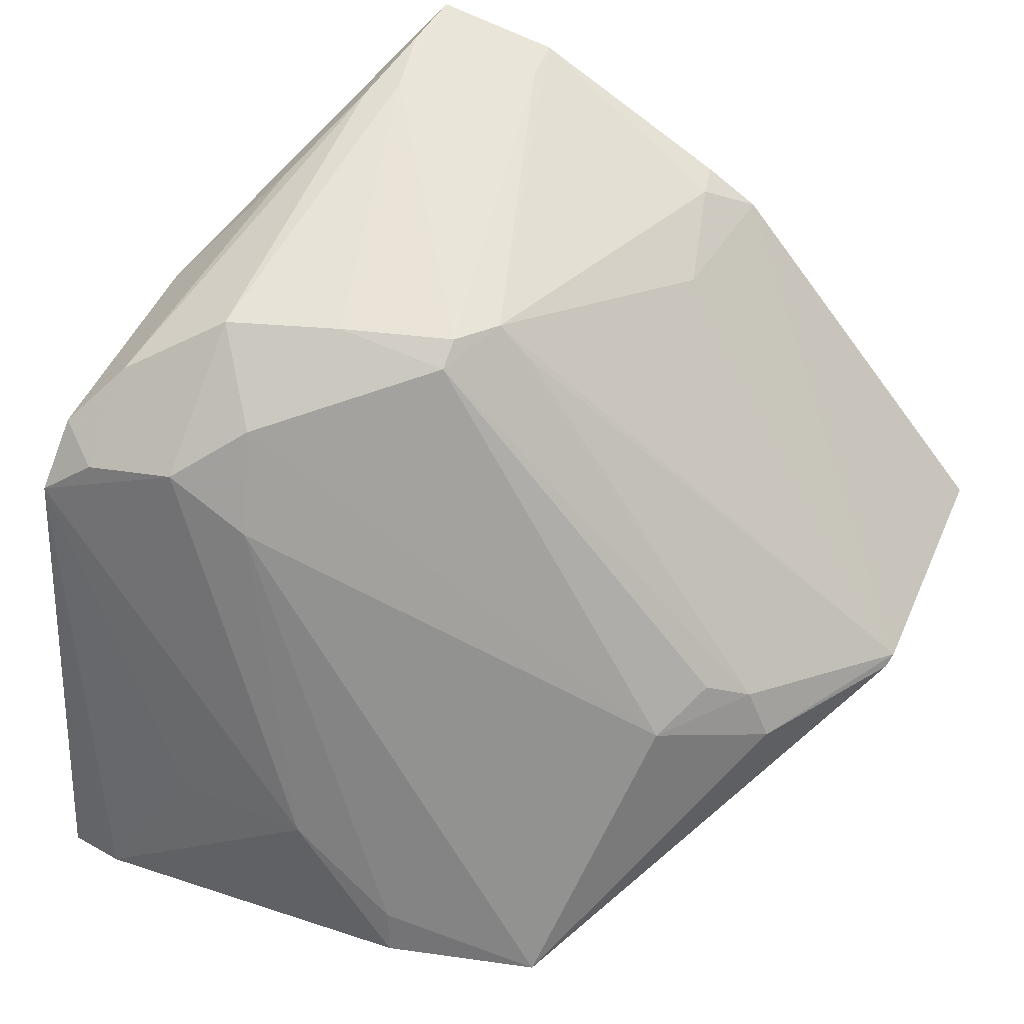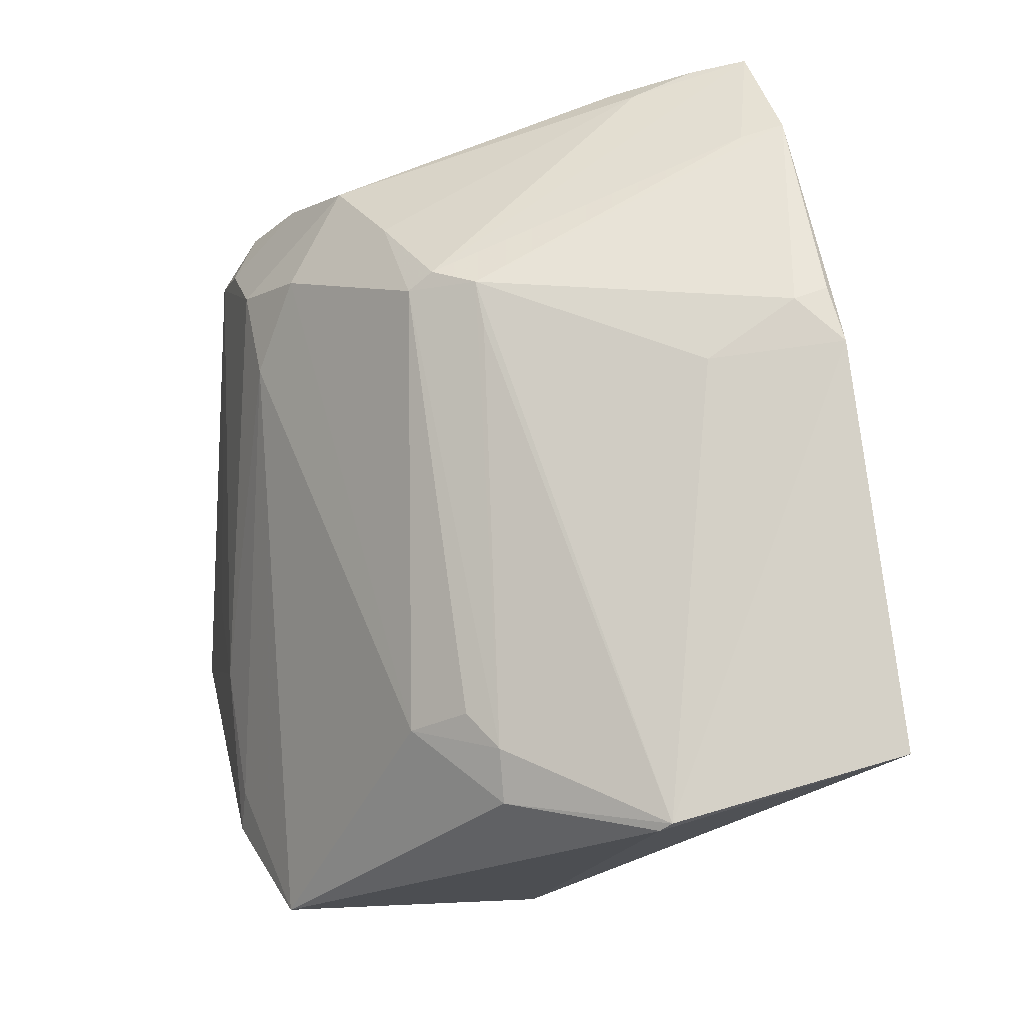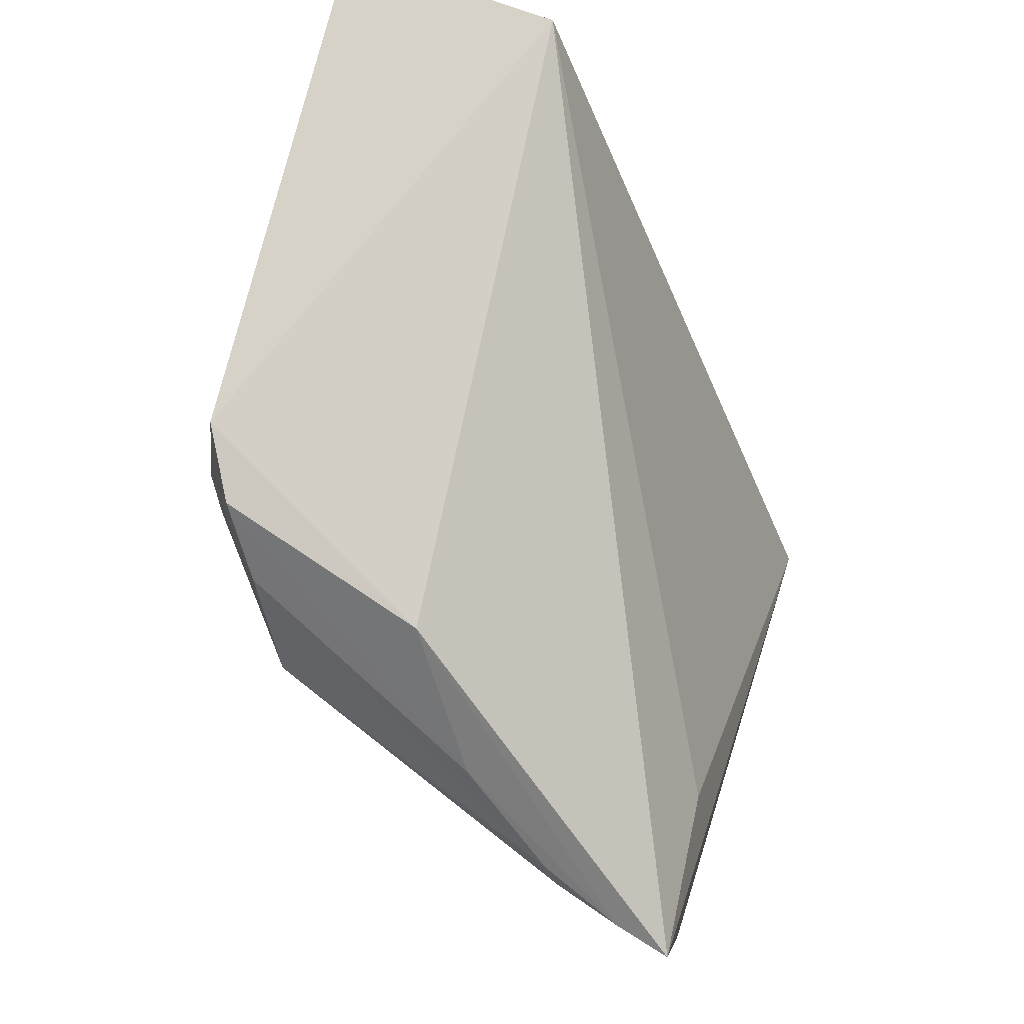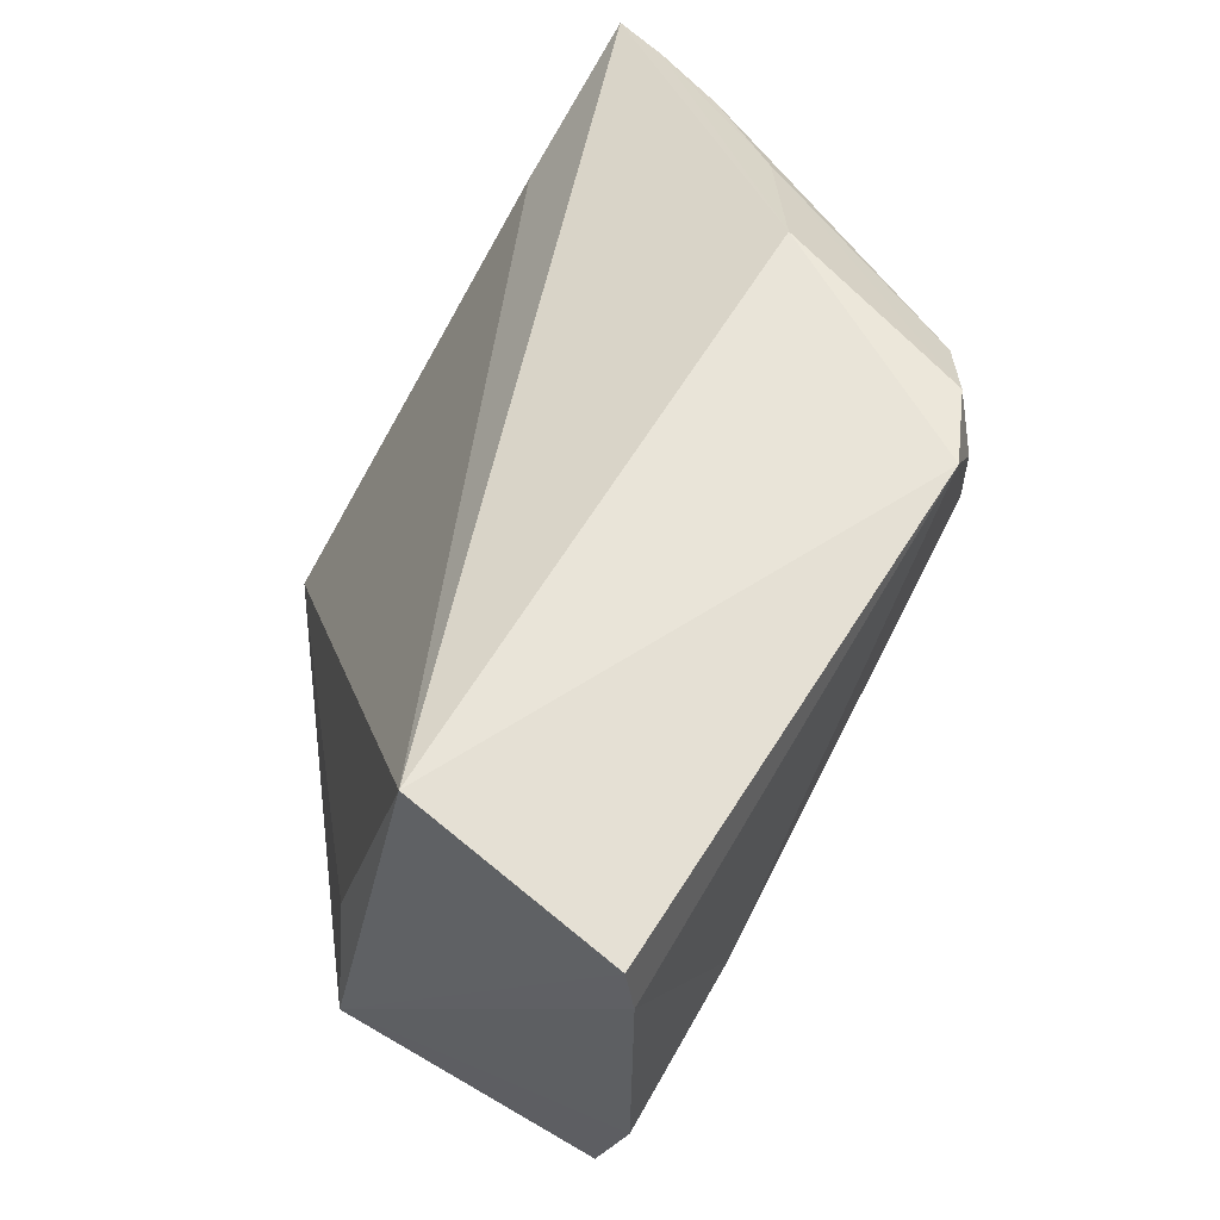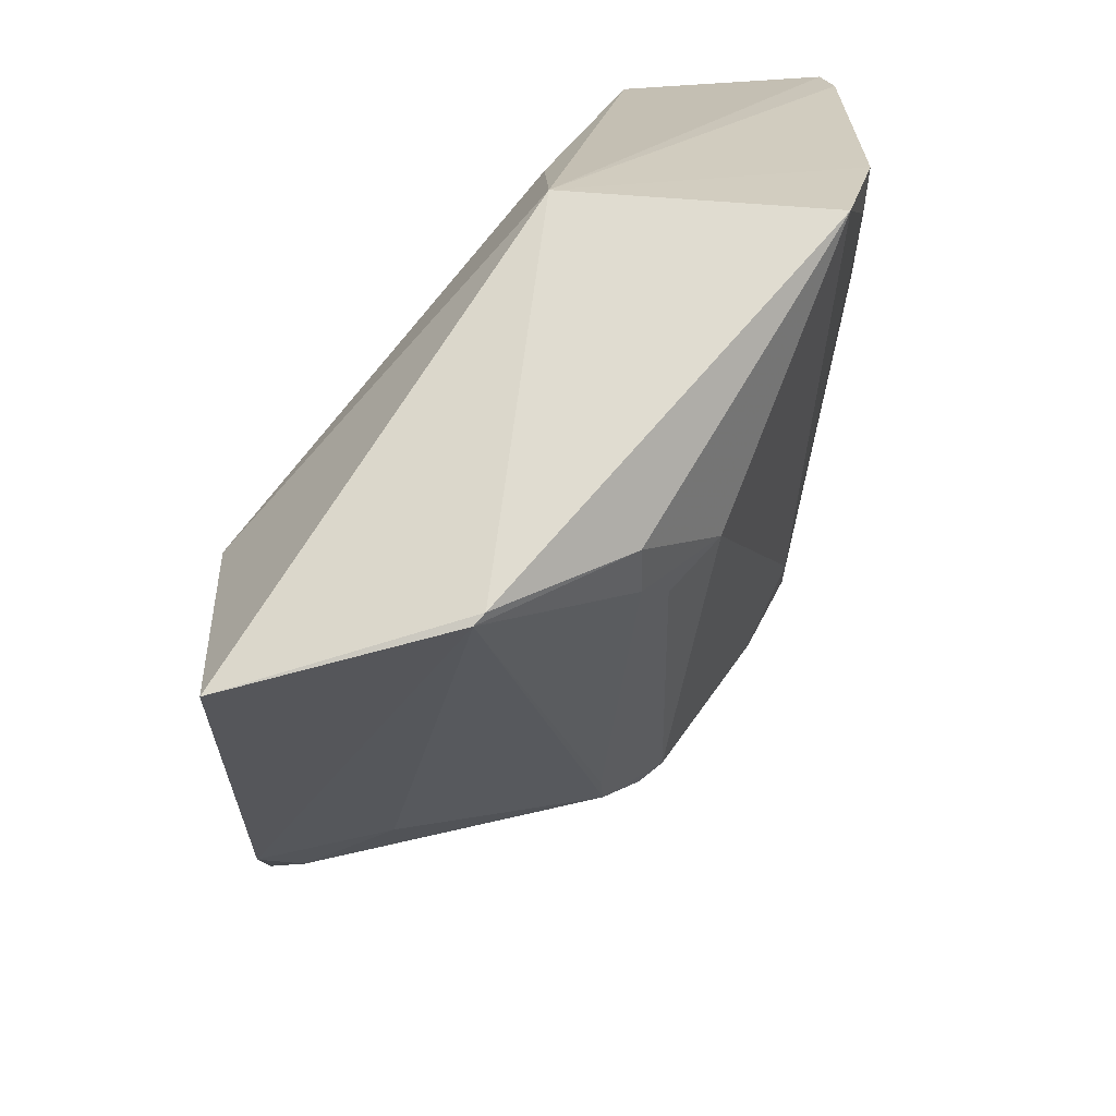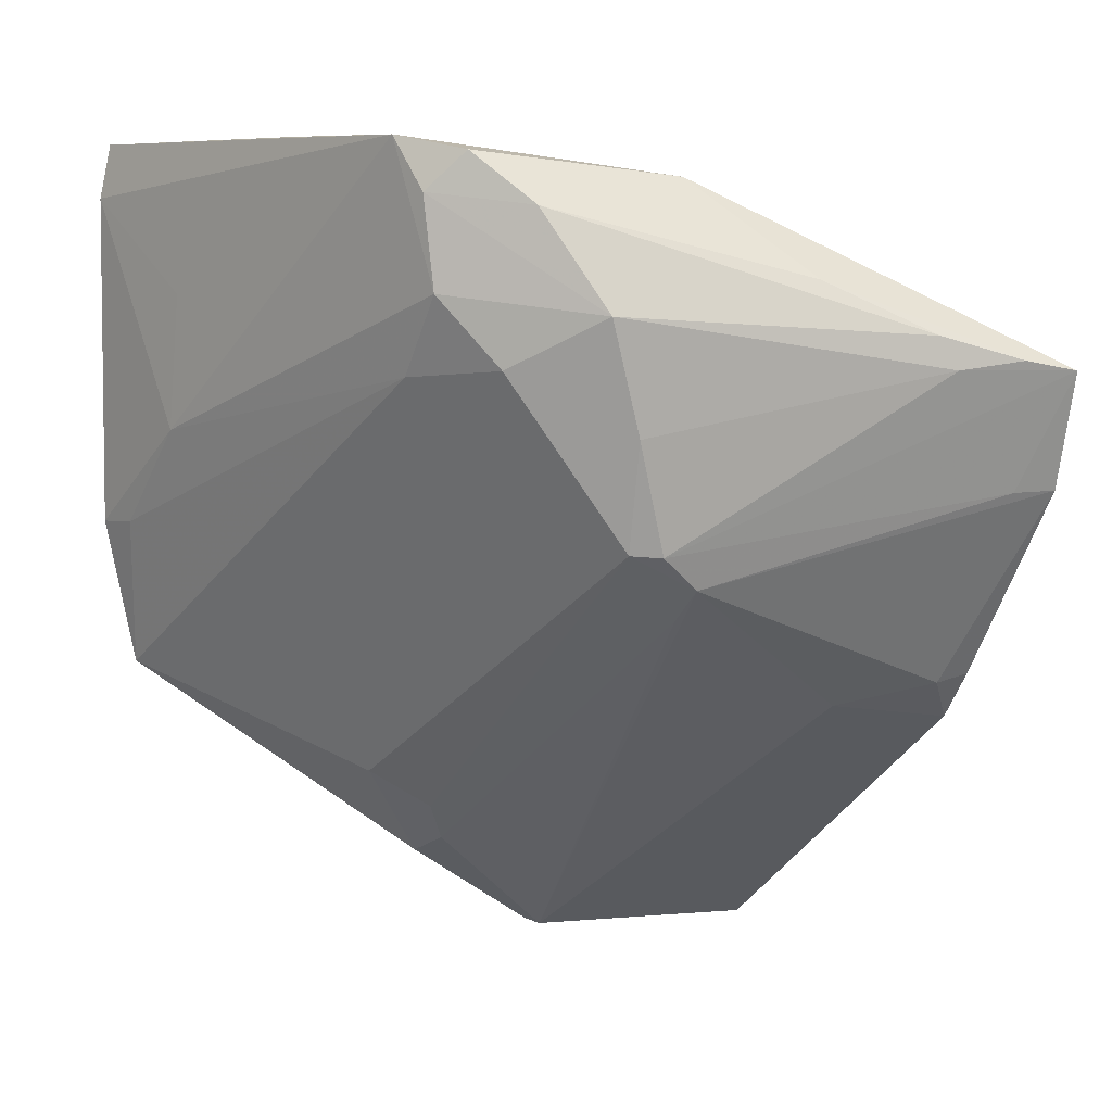
<metadata>
{"format":"obj","ext":"obj","renderer":"f3d","projection":"perspective","resolution":1024,"background":"white","views":[{"elev":40.3,"azim":-68.4,"up":"+Z"},{"elev":28.9,"azim":-12.2,"up":"+Z"},{"elev":75.7,"azim":18.7,"up":"+Y"},{"elev":64.7,"azim":-143.3,"up":"+Y"},{"elev":-66.1,"azim":-178.2,"up":"+Y"},{"elev":7.0,"azim":-35.8,"up":"+Y"}]}
</metadata>
<code>
v 0.007541 0.0399 0.1125
v 0.007876 0.01695 0.1013
v 0.008138 0.01606 0.07942
v -0.03111 0.05411 0.06073
v -0.02506 0.04027 0.09839
v -0.01732 0.05495 0.06138
v 0.008055 0.03243 0.1104
v -0.02613 0.05294 0.09653
v -0.01687 0.006588 0.07587
v 0.006429 0.03693 0.1018
v -0.01689 0.02927 0.1031
v -0.02095 0.04345 0.1035
v -0.03152 0.03544 0.06953
v -0.02861 0.05387 0.09232
v -0.013 0.05149 0.09985
v 0.007567 -0.0003572 0.08081
v -0.0122 0.01858 0.05828
v 0.005193 0.0197 0.1033
v -0.0217 0.01297 0.07792
v 0.005146 0.03239 0.1097
v -0.02783 0.04467 0.09548
v -0.001412 0.04213 0.1098
v -0.01847 0.02939 0.1018
v -0.03183 0.05053 0.06055
v 0.007704 0.00209 0.08199
v -0.007524 0.0002948 0.07734
v -0.0118 0.03127 0.06063
v -0.02964 0.01874 0.0601
v 0.007509 0.02012 0.1037
v -0.01438 0.02713 0.1031
v -0.02807 0.05052 0.09474
v -0.02765 0.03972 0.09202
v -0.02356 0.04976 0.09985
v 0.003942 0.04058 0.1117
v -0.01891 0.03633 0.1034
v -0.01849 0.01061 0.08036
v -0.03115 0.04426 0.07009
v -0.008227 0.000607 0.07667
v -0.0008839 0.01839 0.1002
v -0.03189 0.02868 0.06032
v -0.0315 0.02888 0.06336
v -0.00768 0.04545 0.1062
v -0.0003692 0.04006 0.1104
v -0.01685 0.008052 0.07911
v -0.01425 0.02507 0.1009
f 7 2 3
f 7 3 1
f 10 6 1
f 10 1 3
f 10 3 6
f 14 6 4
f 15 1 6
f 15 14 8
f 15 6 14
f 17 4 6
f 17 3 16
f 20 7 1
f 20 1 11
f 21 5 12
f 21 14 13
f 23 5 19
f 24 14 4
f 24 4 17
f 25 16 3
f 25 3 2
f 25 2 16
f 26 16 2
f 27 17 6
f 27 6 3
f 27 3 17
f 28 9 19
f 29 18 2
f 29 2 7
f 29 7 18
f 30 18 7
f 30 7 20
f 30 20 11
f 30 11 23
f 31 21 12
f 31 8 14
f 31 14 21
f 32 19 5
f 32 5 21
f 32 28 19
f 32 21 13
f 33 12 22
f 33 31 12
f 33 8 31
f 34 1 15
f 35 23 11
f 35 12 5
f 35 5 23
f 36 23 19
f 37 24 13
f 37 13 14
f 37 14 24
f 38 17 16
f 38 16 26
f 38 28 17
f 38 26 9
f 38 9 28
f 39 26 2
f 39 2 18
f 39 30 26
f 39 18 30
f 40 24 17
f 40 17 28
f 40 13 24
f 41 32 13
f 41 28 32
f 41 40 28
f 41 13 40
f 42 33 22
f 42 15 8
f 42 8 33
f 42 34 15
f 42 22 34
f 43 11 1
f 43 1 34
f 43 35 11
f 43 12 35
f 43 34 22
f 43 22 12
f 44 36 19
f 44 19 9
f 44 9 26
f 44 30 23
f 44 23 36
f 45 44 26
f 45 26 30
f 45 30 44

</code>
